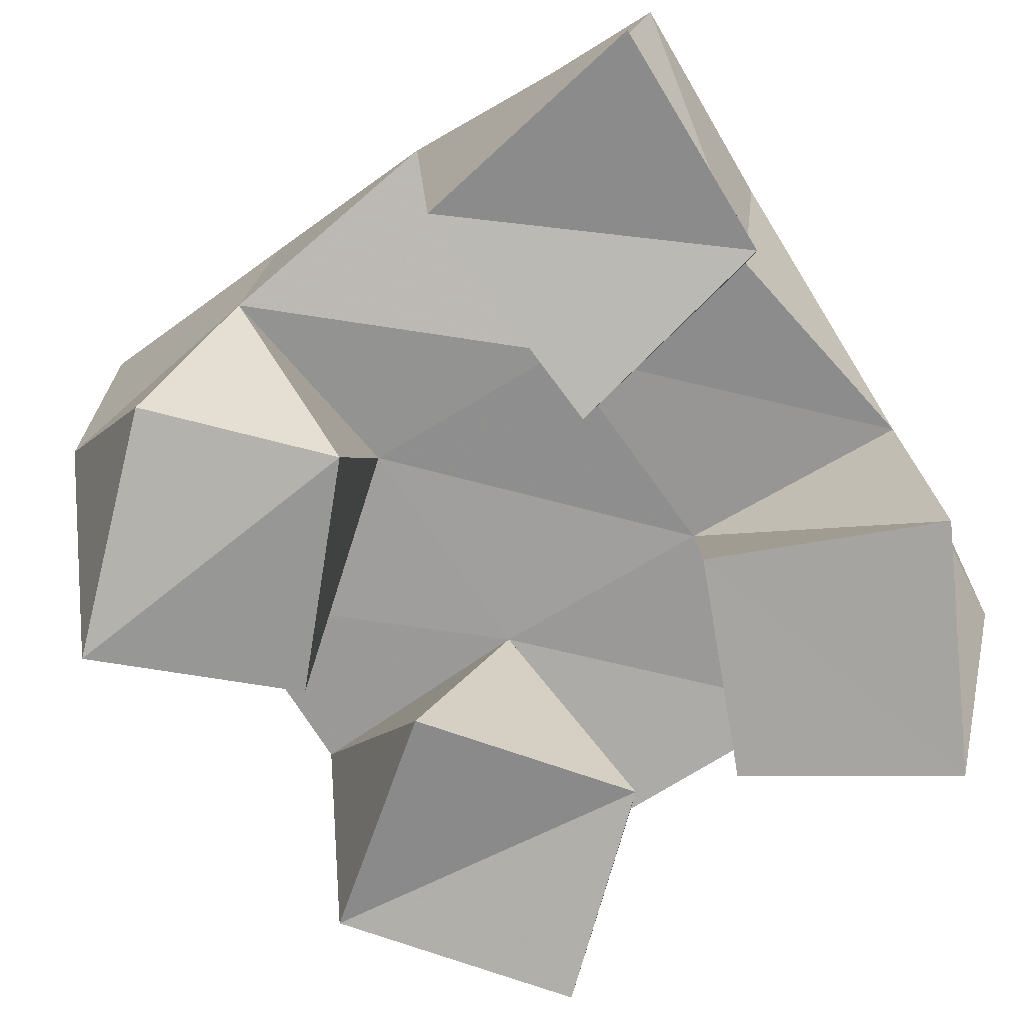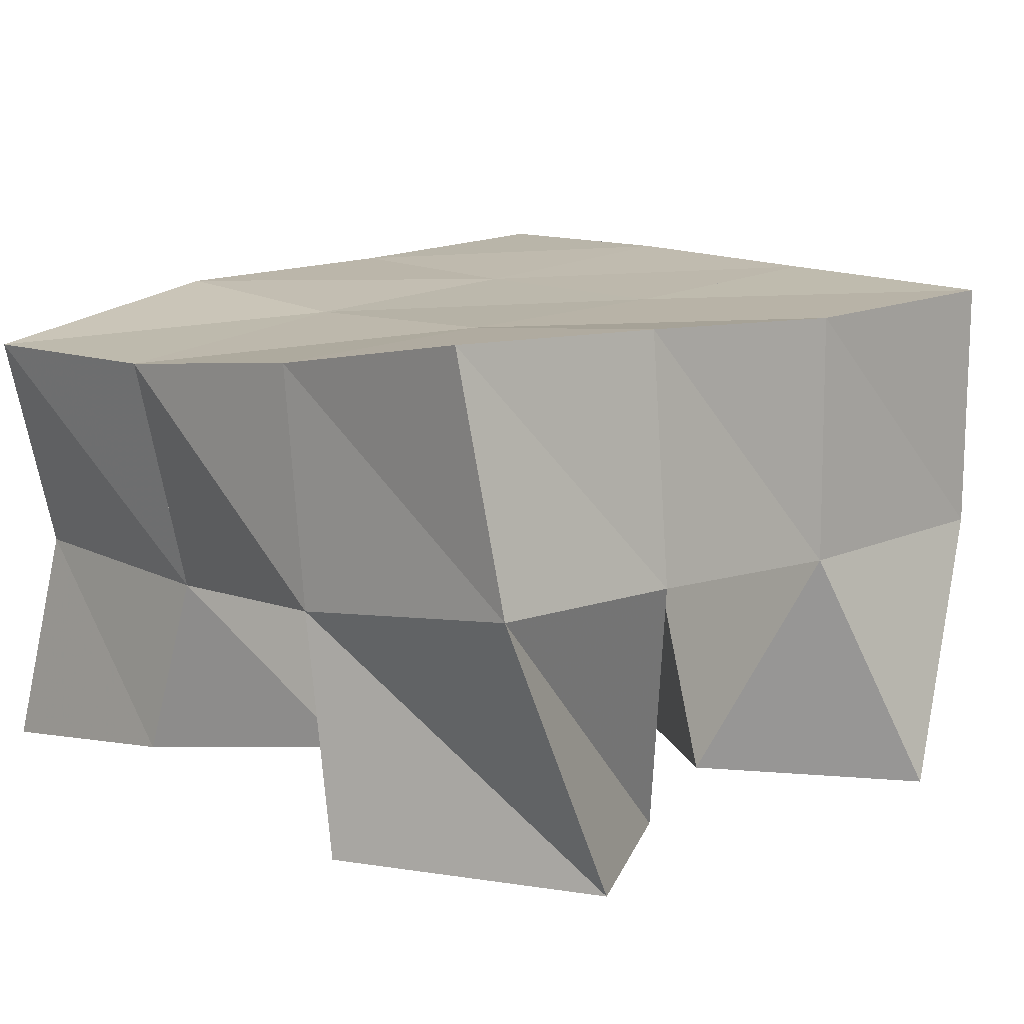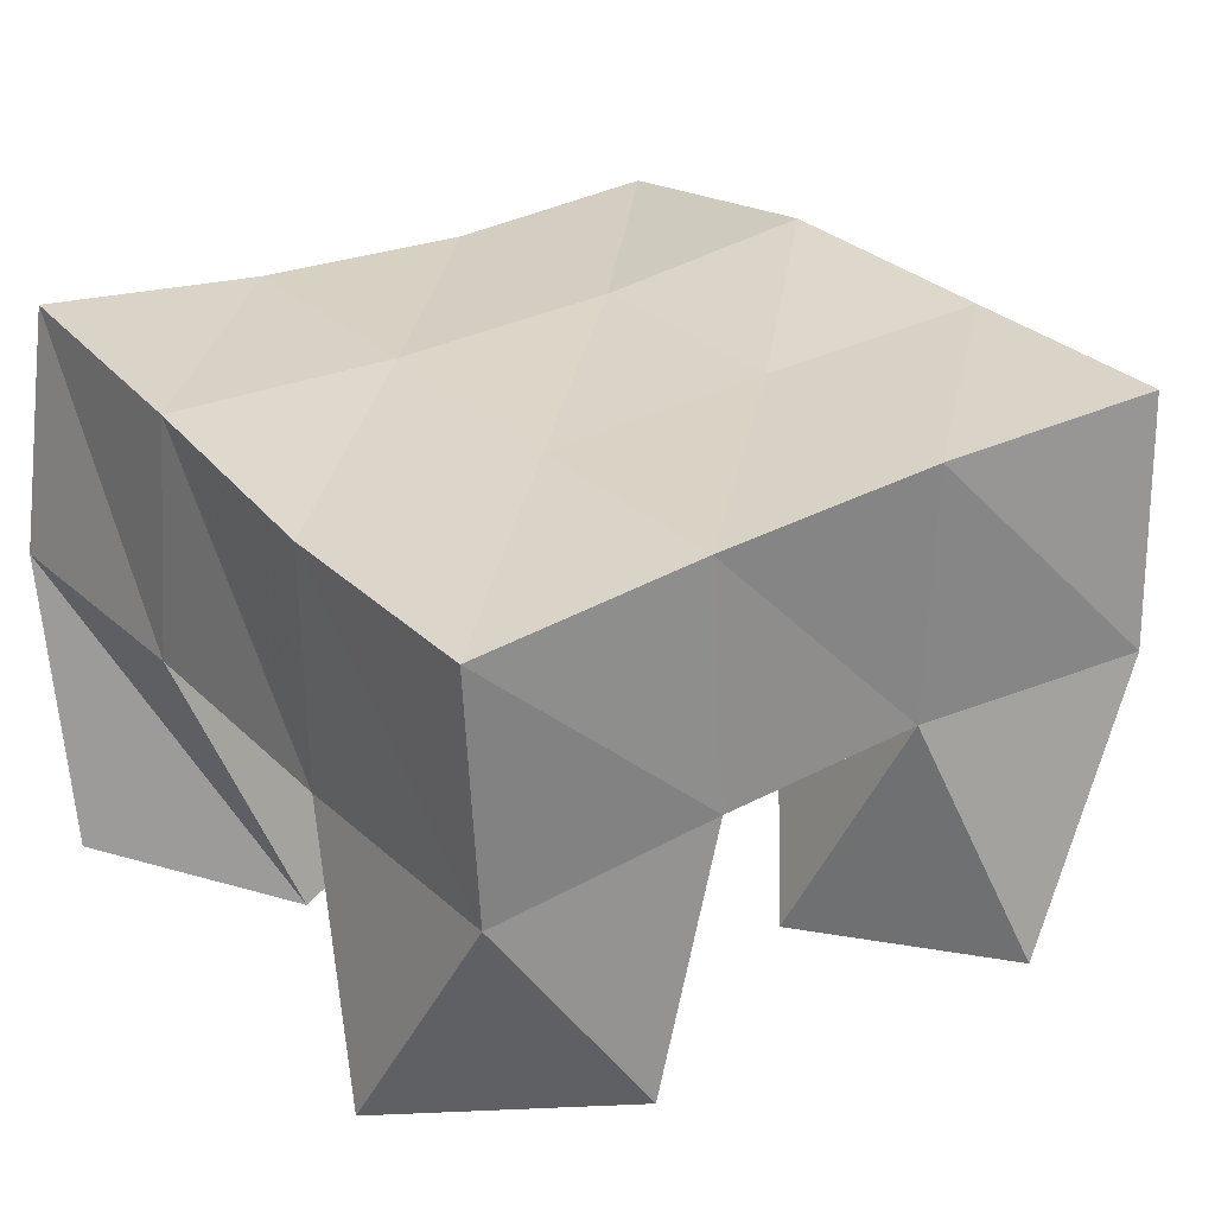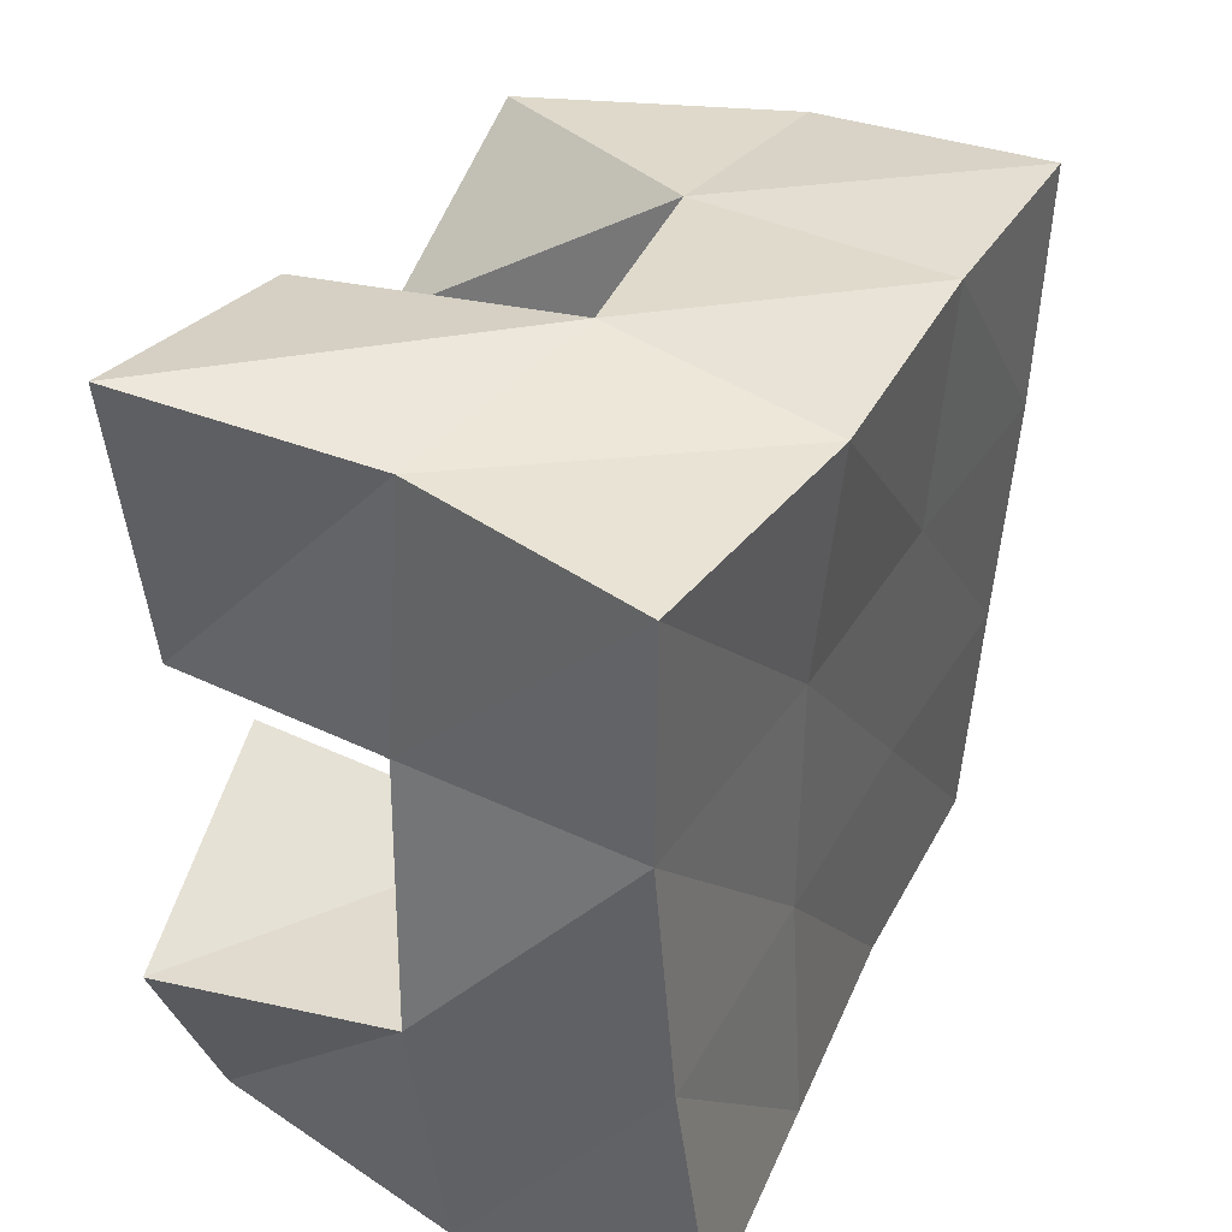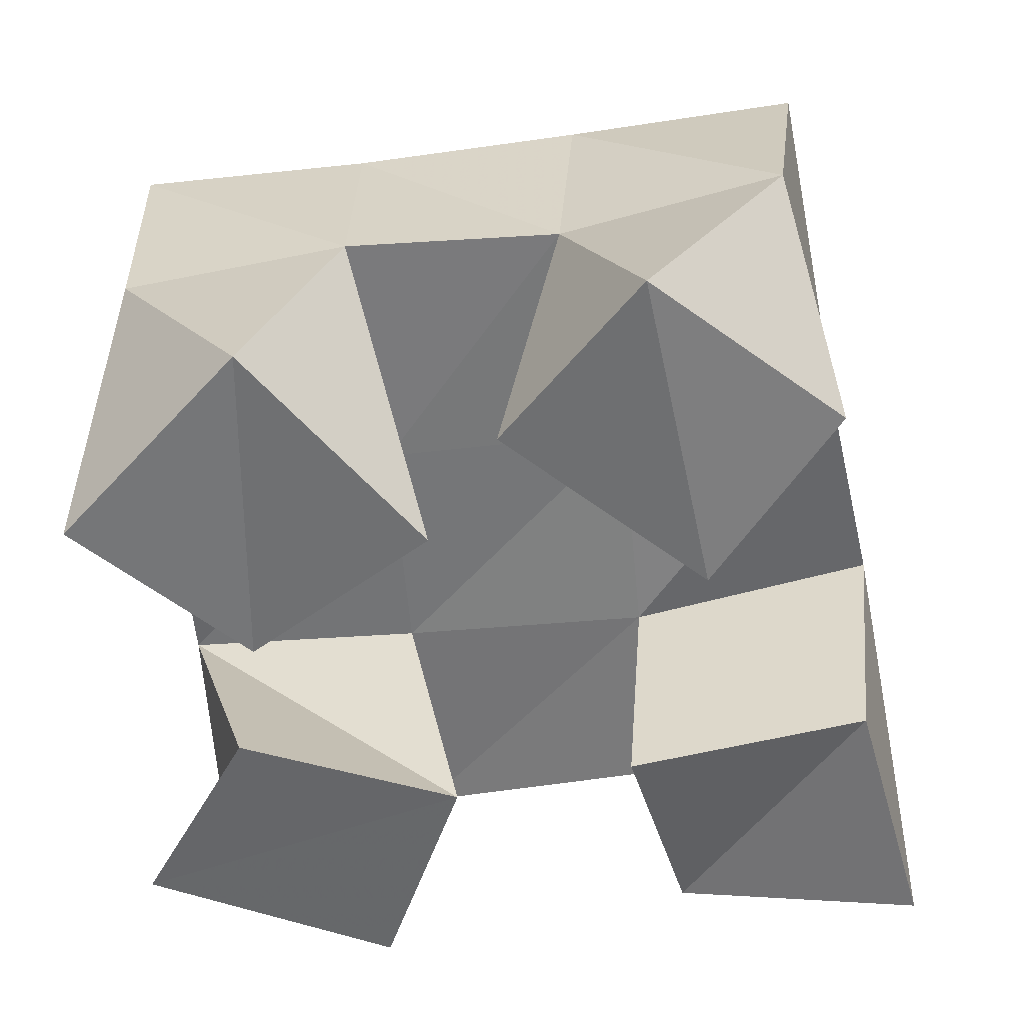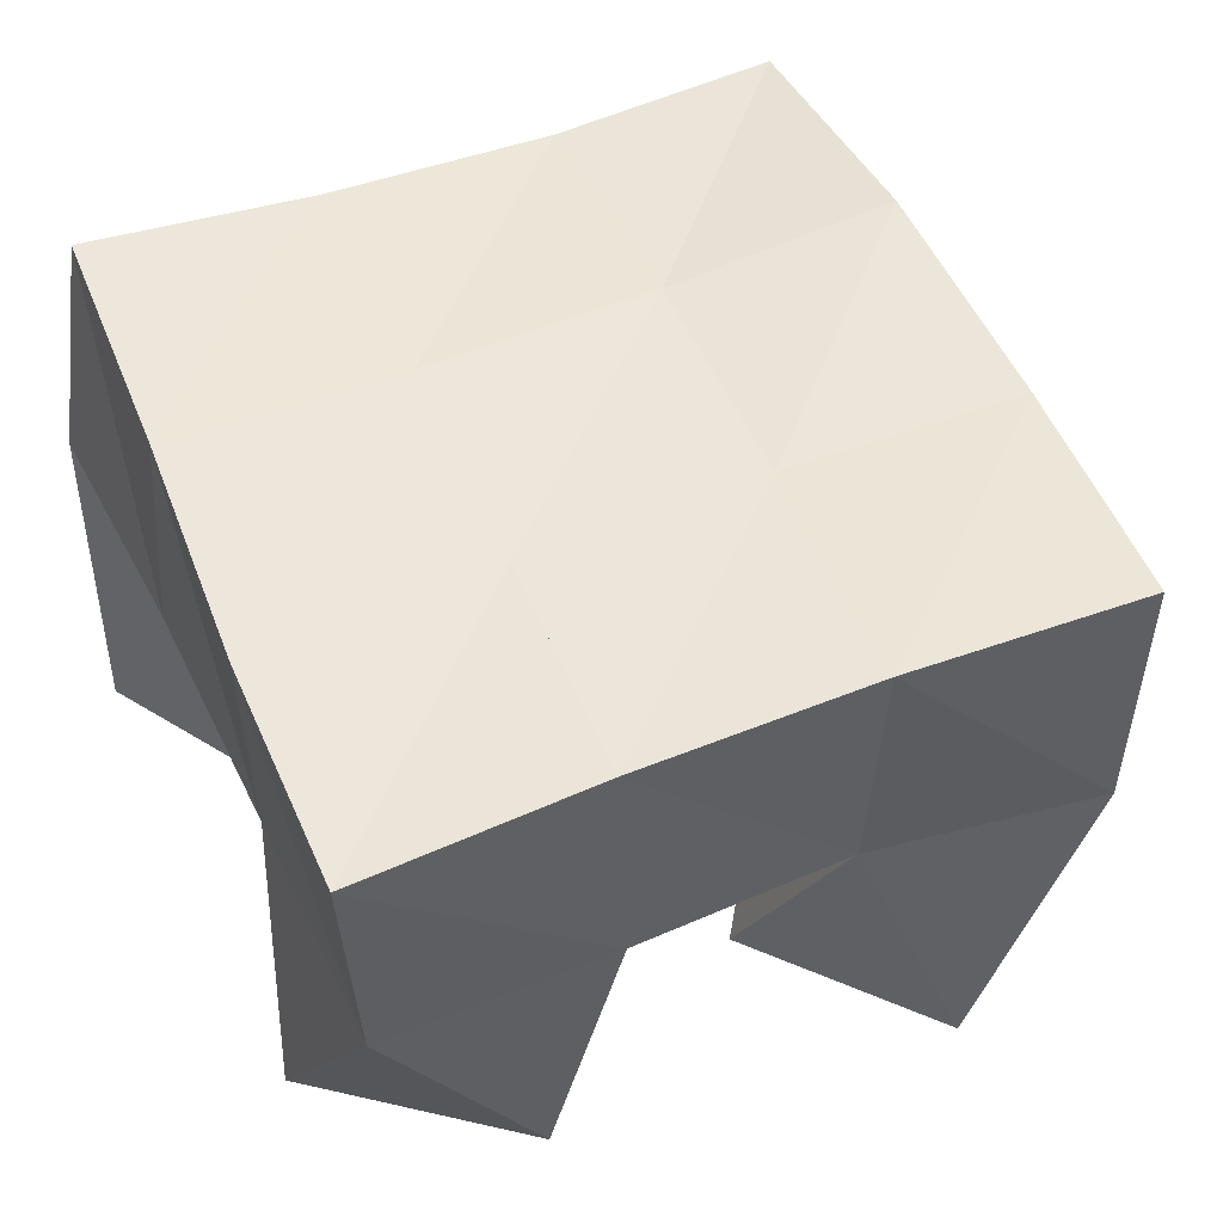
<metadata>
{"format":"obj","ext":"obj","renderer":"f3d","projection":"perspective","resolution":1024,"background":"white","views":[{"elev":-73.0,"azim":27.4,"up":"+Y"},{"elev":12.4,"azim":131.5,"up":"+Y"},{"elev":32.4,"azim":-132.8,"up":"+Y"},{"elev":43.4,"azim":112.7,"up":"+Z"},{"elev":-54.9,"azim":-89.4,"up":"+Y"},{"elev":54.7,"azim":-119.8,"up":"+Y"}]}
</metadata>
<code>
v 0.6212 0.1021 0.5012
v 0.5946 0.1548 0.5093
v 0.6547 0.1058 0.5367
v 0.6445 0.1538 0.5132
v 0.5831 0.1077 0.5378
v 0.5869 0.1587 0.5564
v 0.622 0.1 0.5747
v 0.6382 0.1552 0.5639
v 0.6825 0.1 0.6167
v 0.6801 0.1494 0.6205
v 0.7284 0.1083 0.6297
v 0.7253 0.1459 0.6203
v 0.6738 0.1044 0.6672
v 0.6723 0.1586 0.6732
v 0.7248 0.1 0.6814
v 0.7186 0.1466 0.6739
v 0.6027 0.1074 0.5888
v 0.5836 0.1572 0.602
v 0.6347 0.1029 0.6316
v 0.6322 0.1549 0.6163
v 0.5655 0.1048 0.6176
v 0.5709 0.1583 0.6486
v 0.601 0.1114 0.6585
v 0.6217 0.1535 0.6617
v 0.6763 0.1 0.5325
v 0.6928 0.1565 0.5161
v 0.7189 0.1026 0.5093
v 0.7389 0.1587 0.5172
v 0.691 0.1 0.579
v 0.6875 0.1535 0.5673
v 0.7394 0.1024 0.5623
v 0.7383 0.1515 0.5699
v 0.5963 0.2064 0.508
v 0.6446 0.2047 0.5133
v 0.5918 0.2075 0.5574
v 0.6403 0.2039 0.5639
v 0.5855 0.2085 0.6059
v 0.6344 0.204 0.6134
v 0.5778 0.2078 0.655
v 0.6264 0.2047 0.6623
v 0.6923 0.2066 0.5206
v 0.6881 0.202 0.5704
v 0.6838 0.2005 0.6196
v 0.6789 0.2032 0.6679
v 0.741 0.2083 0.5271
v 0.7374 0.1997 0.5757
v 0.7341 0.1942 0.6246
v 0.7314 0.1933 0.6728
f 1 2 4
f 3 1 4
f 2 6 8
f 4 2 8
f 6 5 7
f 8 6 7
f 5 1 3
f 7 5 3
f 8 7 3
f 4 8 3
f 2 1 5
f 6 2 5
f 9 10 12
f 11 9 12
f 10 14 16
f 12 10 16
f 14 13 15
f 16 14 15
f 13 9 11
f 15 13 11
f 16 15 11
f 12 16 11
f 10 9 13
f 14 10 13
f 17 18 20
f 19 17 20
f 18 22 24
f 20 18 24
f 22 21 23
f 24 22 23
f 21 17 19
f 23 21 19
f 24 23 19
f 20 24 19
f 18 17 21
f 22 18 21
f 25 26 28
f 27 25 28
f 26 30 32
f 28 26 32
f 30 29 31
f 32 30 31
f 29 25 27
f 31 29 27
f 32 31 27
f 28 32 27
f 26 25 29
f 30 26 29
f 2 33 34
f 4 2 34
f 33 35 36
f 34 33 36
f 35 6 8
f 36 35 8
f 6 2 4
f 8 6 4
f 36 8 4
f 34 36 4
f 33 2 6
f 35 33 6
f 6 35 36
f 8 6 36
f 35 37 38
f 36 35 38
f 37 18 20
f 38 37 20
f 18 6 8
f 20 18 8
f 38 20 8
f 36 38 8
f 35 6 18
f 37 35 18
f 18 37 38
f 20 18 38
f 37 39 40
f 38 37 40
f 39 22 24
f 40 39 24
f 22 18 20
f 24 22 20
f 40 24 20
f 38 40 20
f 37 18 22
f 39 37 22
f 4 34 41
f 26 4 41
f 34 36 42
f 41 34 42
f 36 8 30
f 42 36 30
f 8 4 26
f 30 8 26
f 42 30 26
f 41 42 26
f 34 4 8
f 36 34 8
f 8 36 42
f 30 8 42
f 36 38 43
f 42 36 43
f 38 20 10
f 43 38 10
f 20 8 30
f 10 20 30
f 43 10 30
f 42 43 30
f 36 8 20
f 38 36 20
f 20 38 43
f 10 20 43
f 38 40 44
f 43 38 44
f 40 24 14
f 44 40 14
f 24 20 10
f 14 24 10
f 44 14 10
f 43 44 10
f 38 20 24
f 40 38 24
f 26 41 45
f 28 26 45
f 41 42 46
f 45 41 46
f 42 30 32
f 46 42 32
f 30 26 28
f 32 30 28
f 46 32 28
f 45 46 28
f 41 26 30
f 42 41 30
f 30 42 46
f 32 30 46
f 42 43 47
f 46 42 47
f 43 10 12
f 47 43 12
f 10 30 32
f 12 10 32
f 47 12 32
f 46 47 32
f 42 30 10
f 43 42 10
f 10 43 47
f 12 10 47
f 43 44 48
f 47 43 48
f 44 14 16
f 48 44 16
f 14 10 12
f 16 14 12
f 48 16 12
f 47 48 12
f 43 10 14
f 44 43 14

</code>
